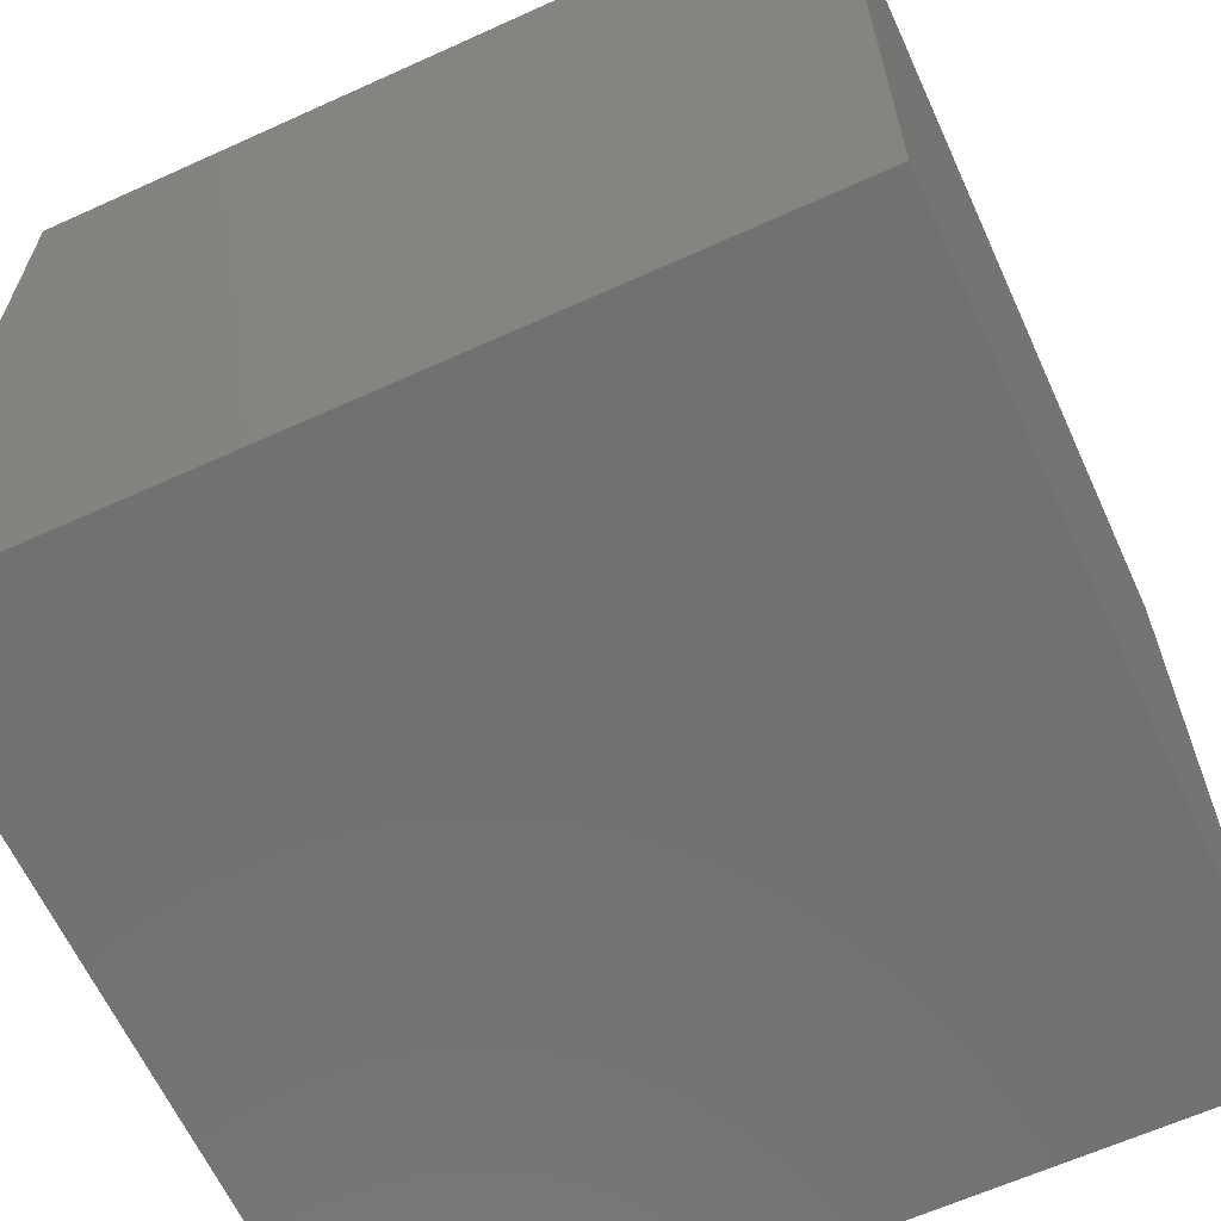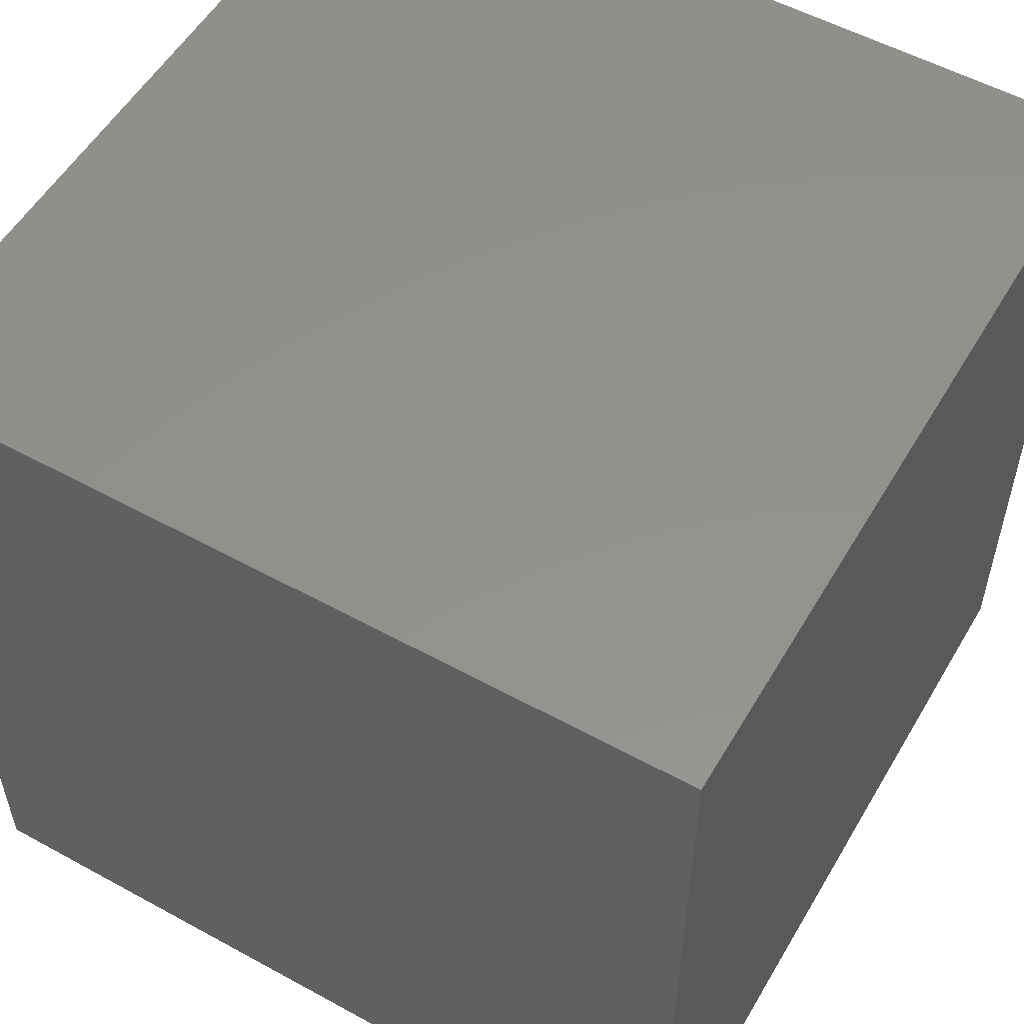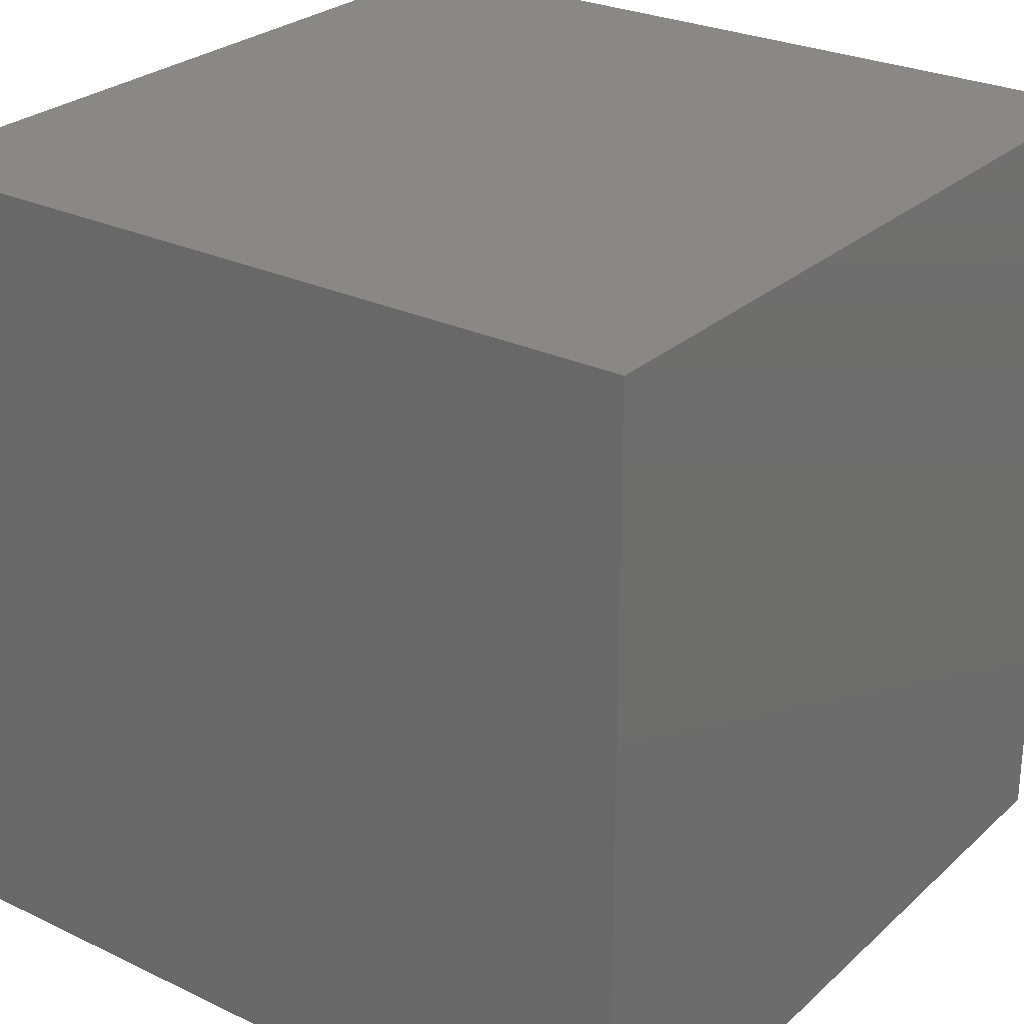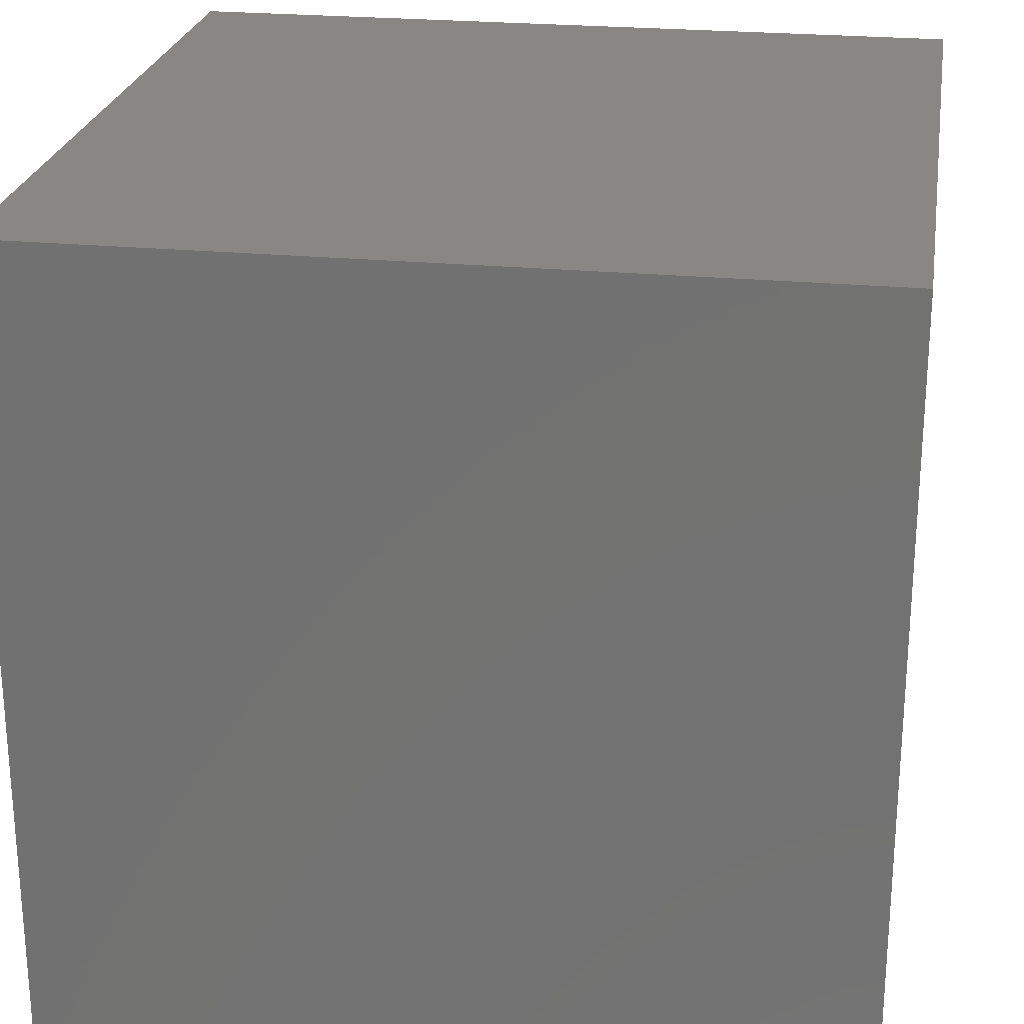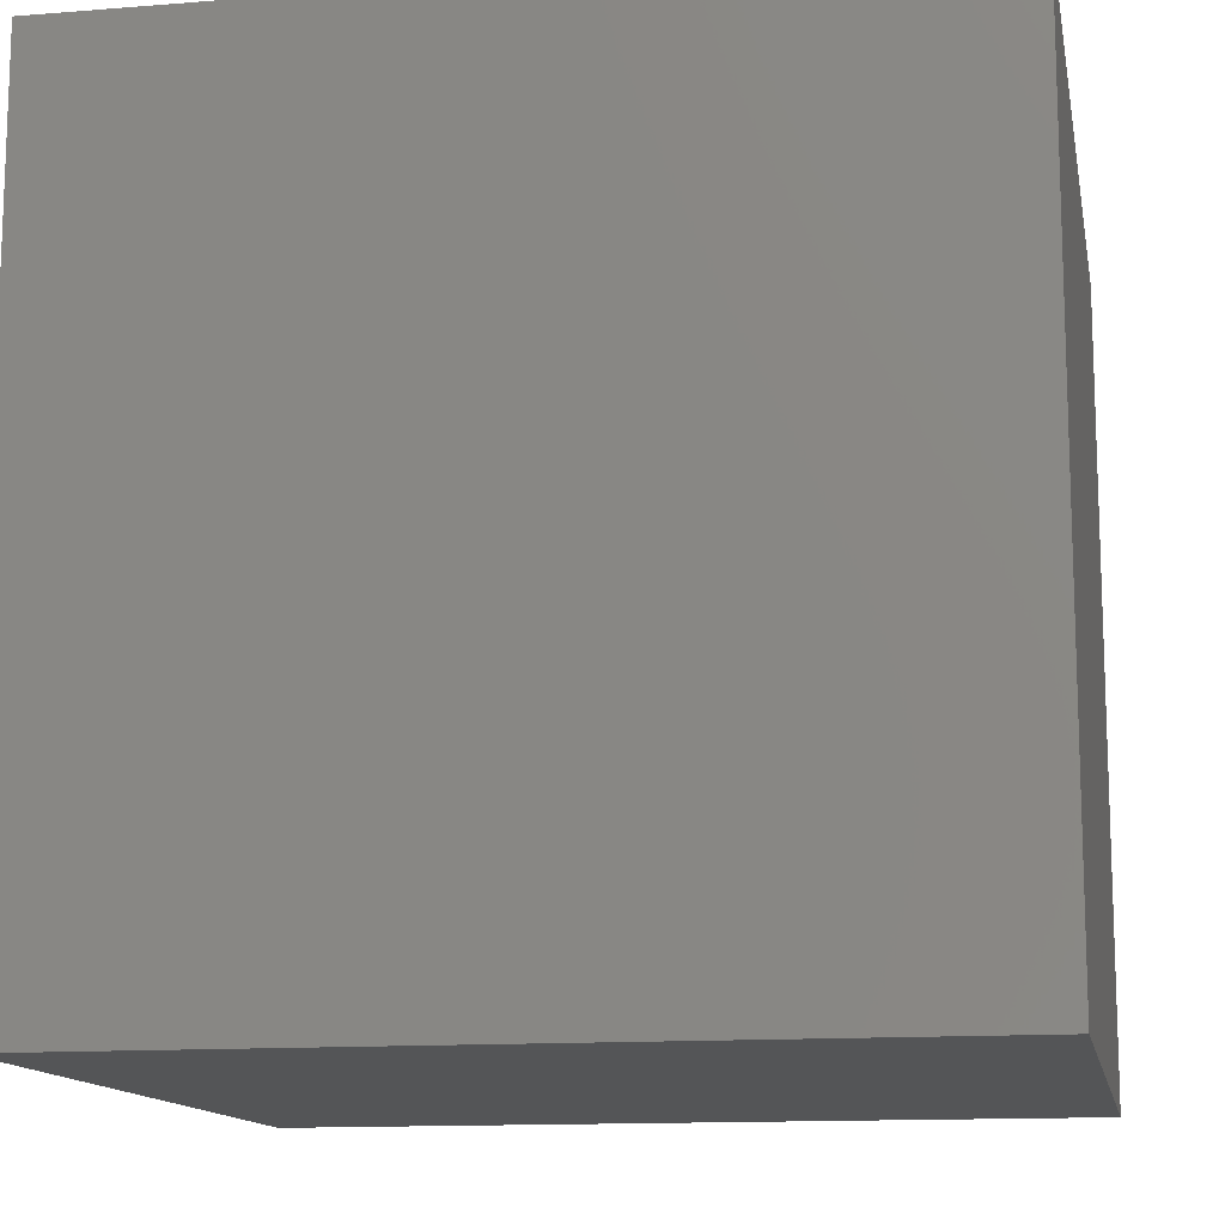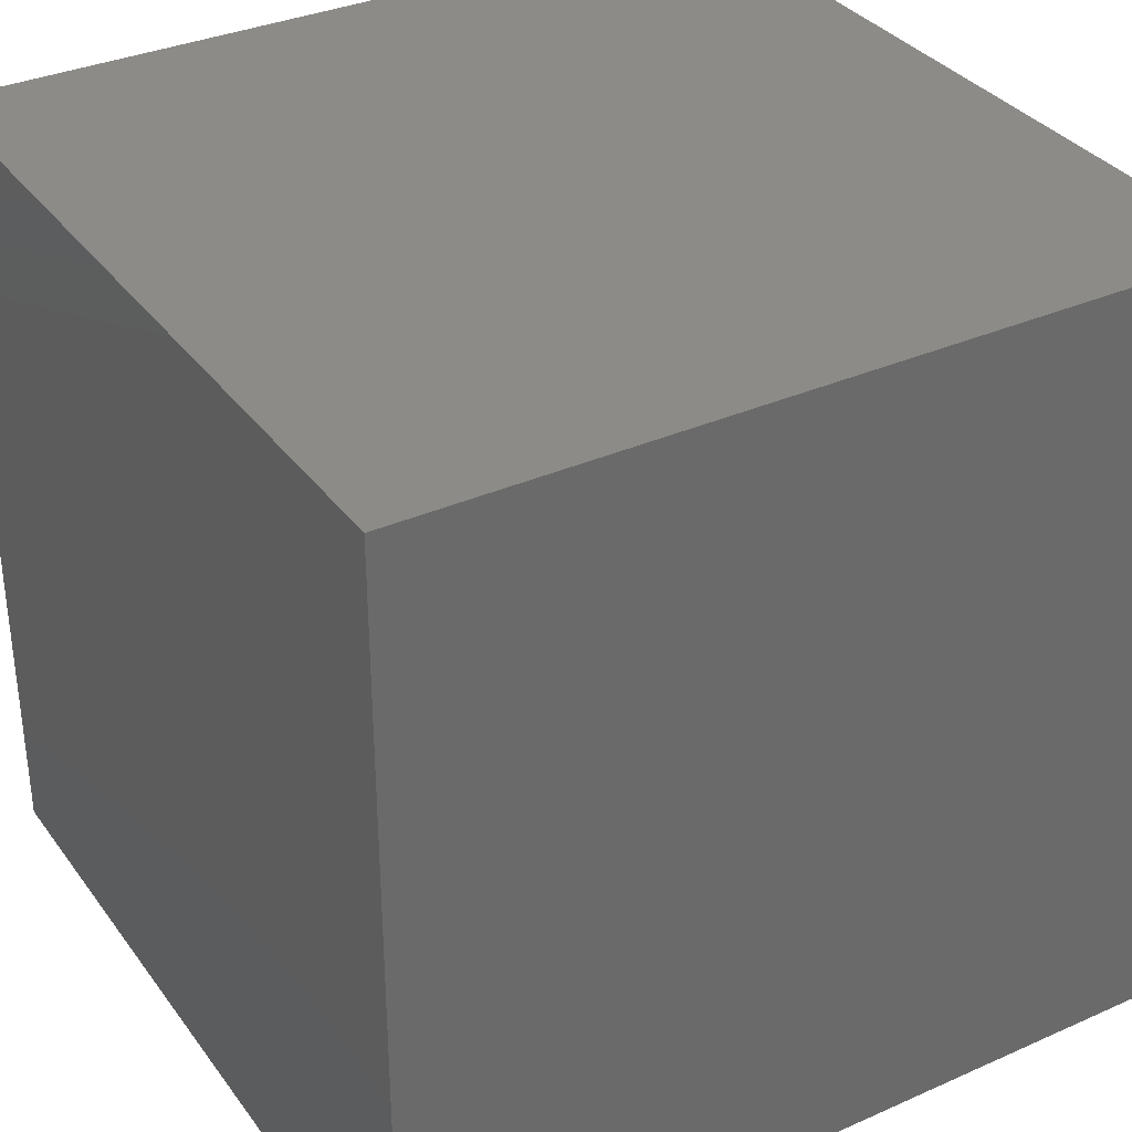
<metadata>
{"format":"stl","ext":"stl","renderer":"f3d","projection":"perspective","resolution":1024,"background":"white","views":[{"elev":-63.6,"azim":114.6,"up":"+Y"},{"elev":54.6,"azim":-59.9,"up":"+Y"},{"elev":27.0,"azim":126.4,"up":"+Z"},{"elev":24.3,"azim":-81.0,"up":"+Z"},{"elev":-13.1,"azim":100.4,"up":"+Y"},{"elev":34.2,"azim":-30.9,"up":"+Y"}]}
</metadata>
<code>
# stl→obj: 8 verts, 12 faces
v -100 250 350
v -100 250 300
v -100 200 300
v -100 200 350
v -50 200 300
v -50 250 300
v -50 250 350
v -50 200 350
f 1 2 3
f 3 4 1
f 5 6 7
f 7 8 5
f 4 3 5
f 5 8 4
f 6 2 1
f 1 7 6
f 5 3 2
f 2 6 5
f 1 4 8
f 8 7 1

</code>
